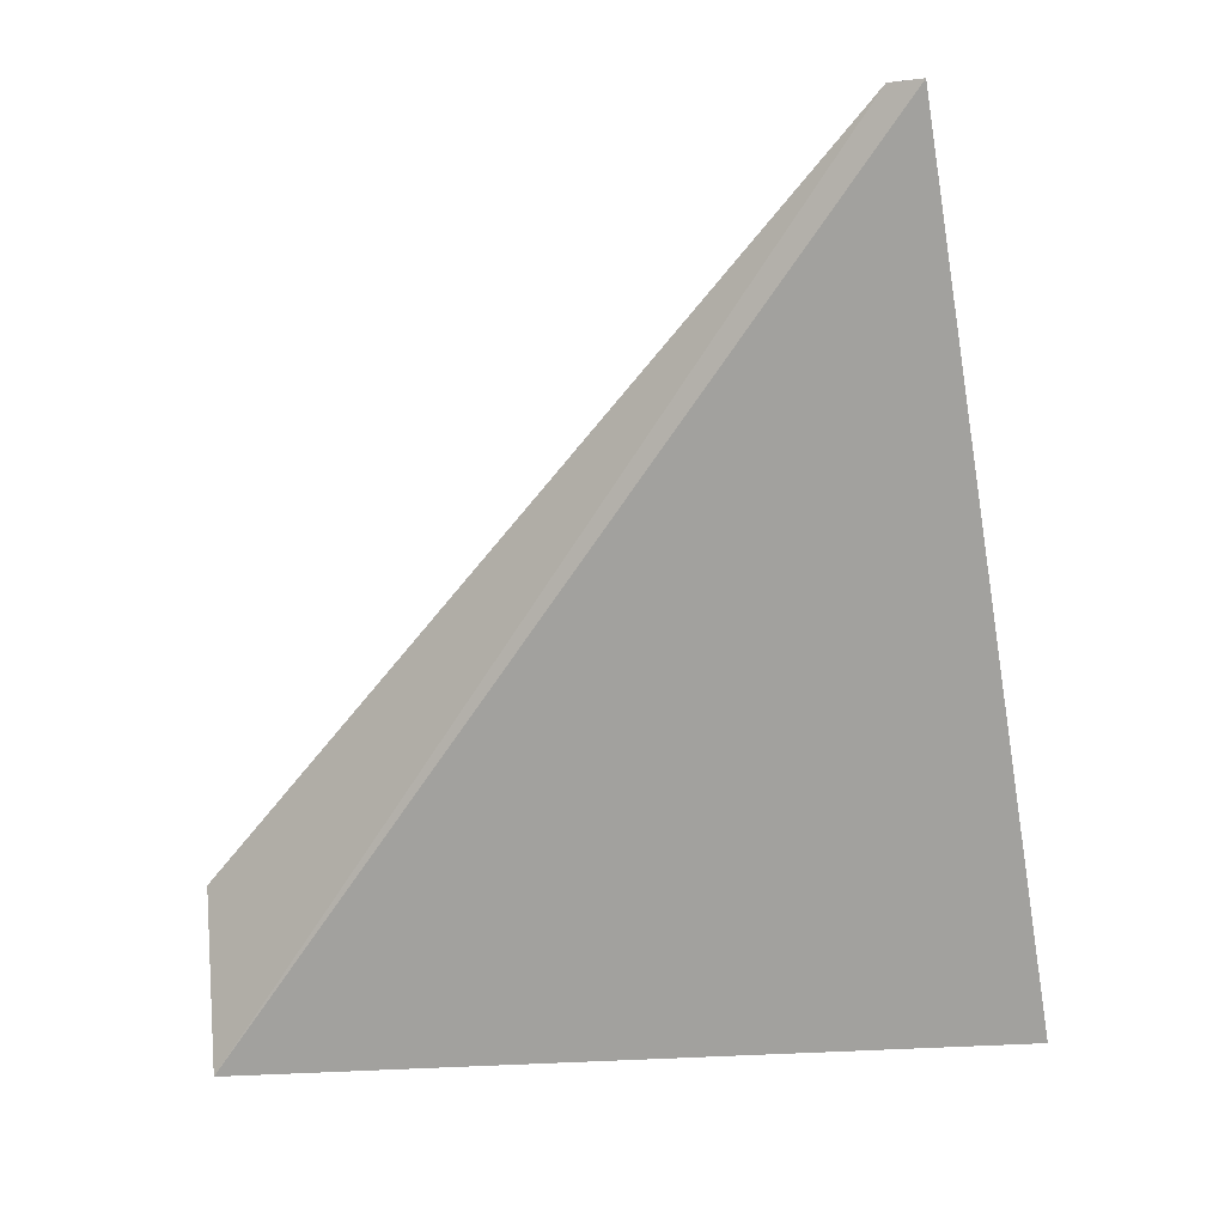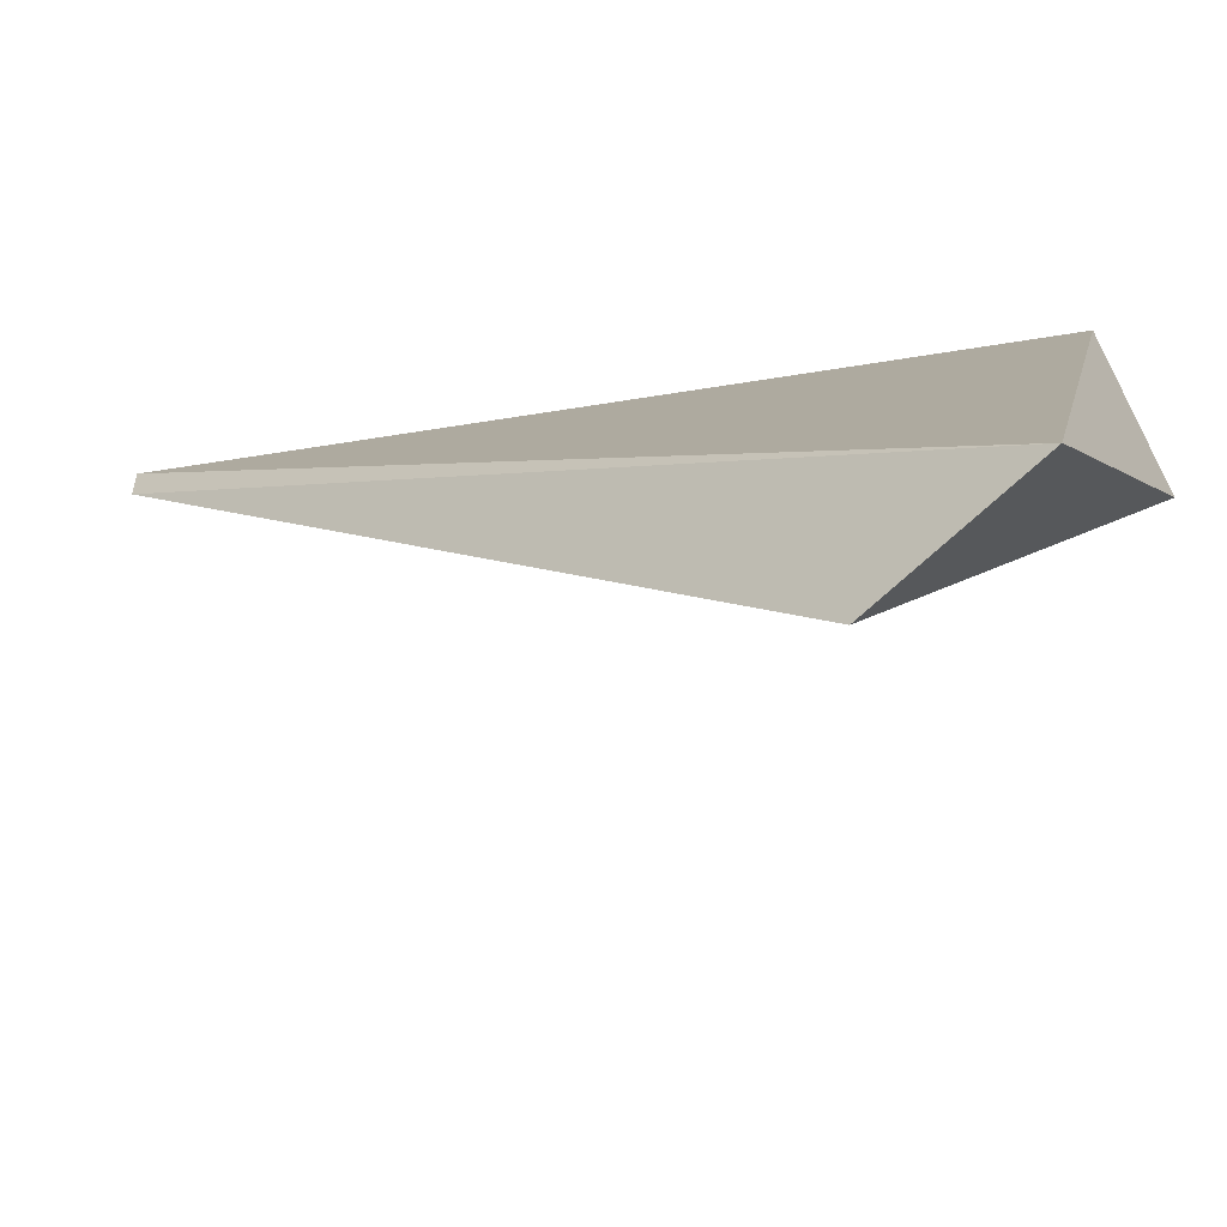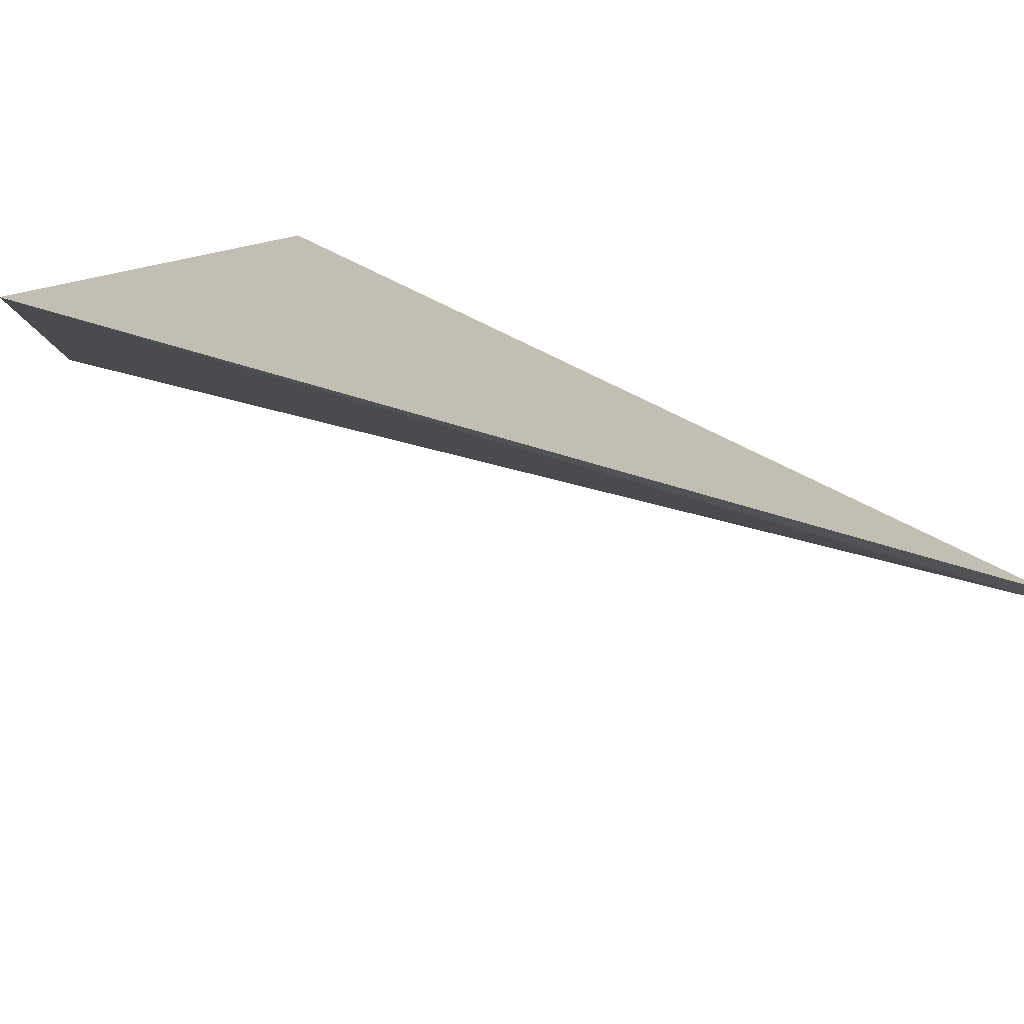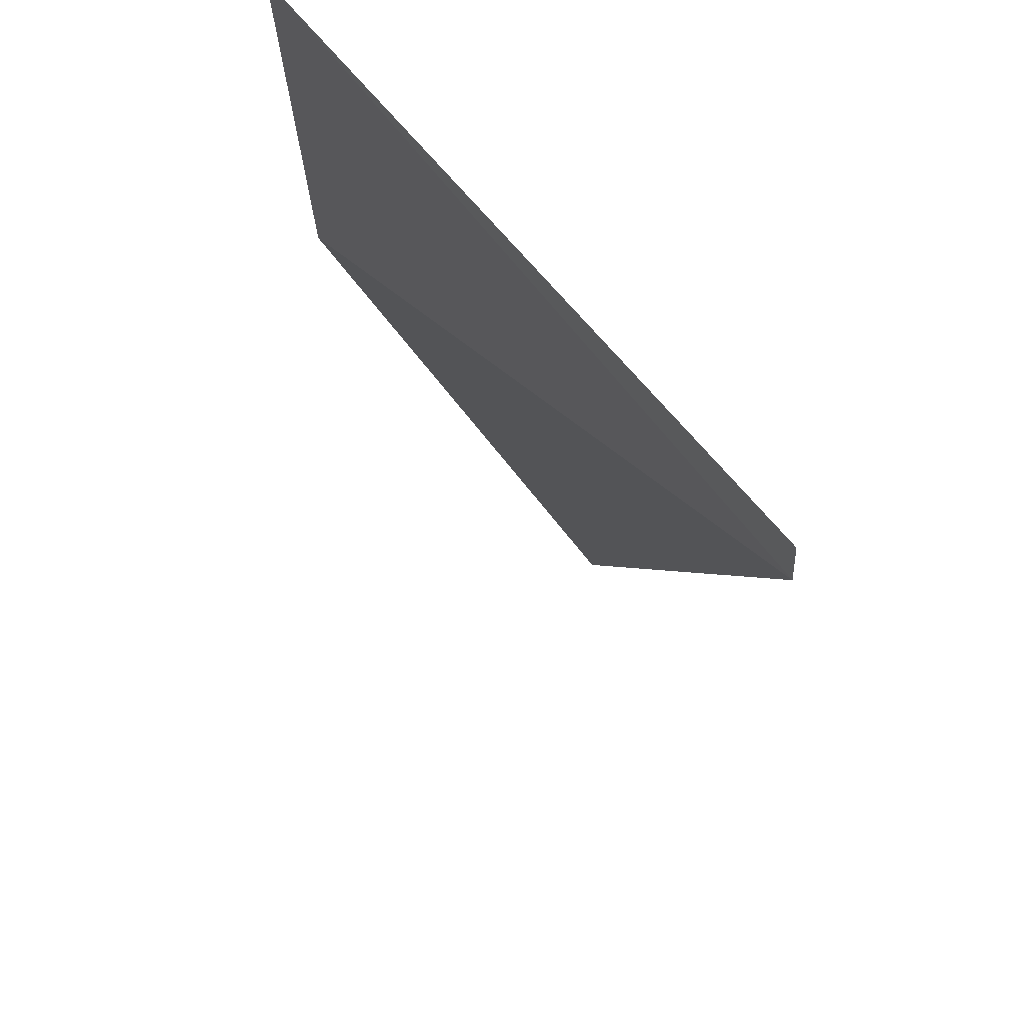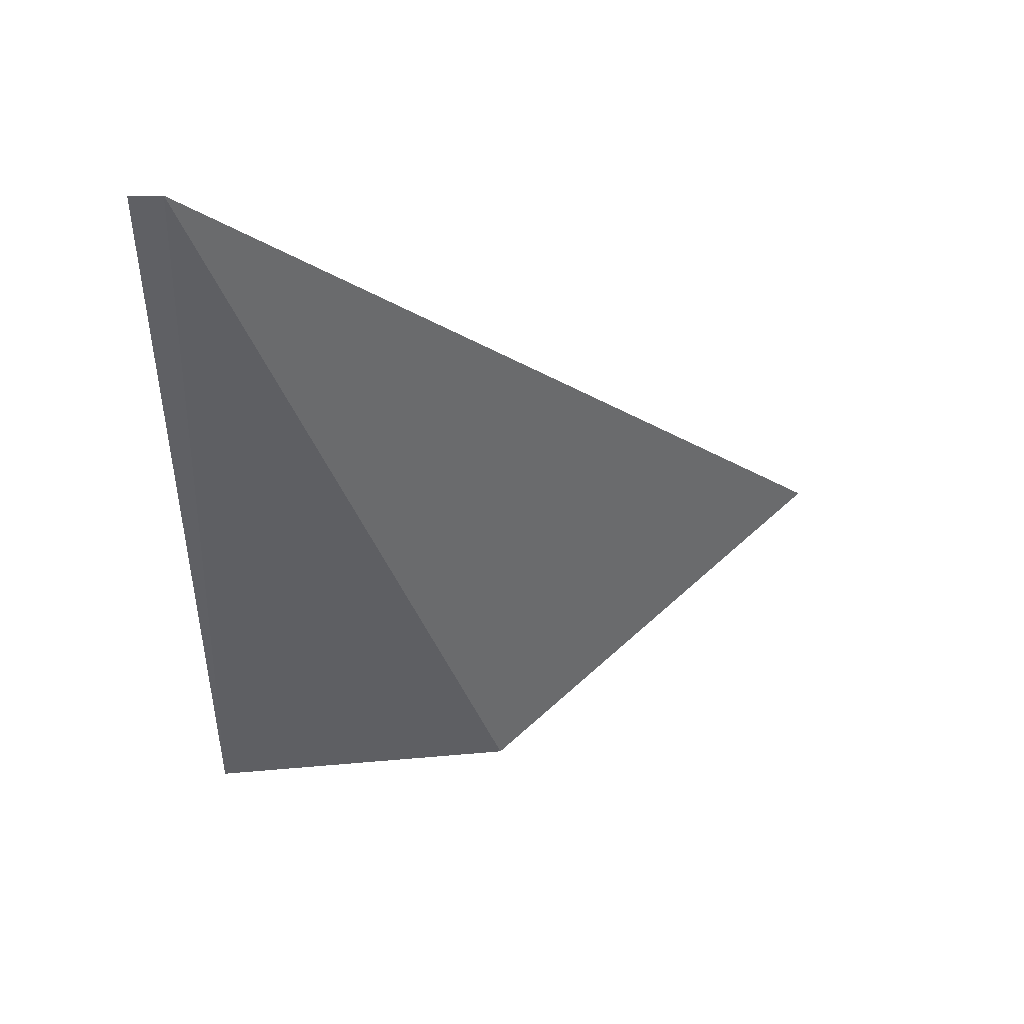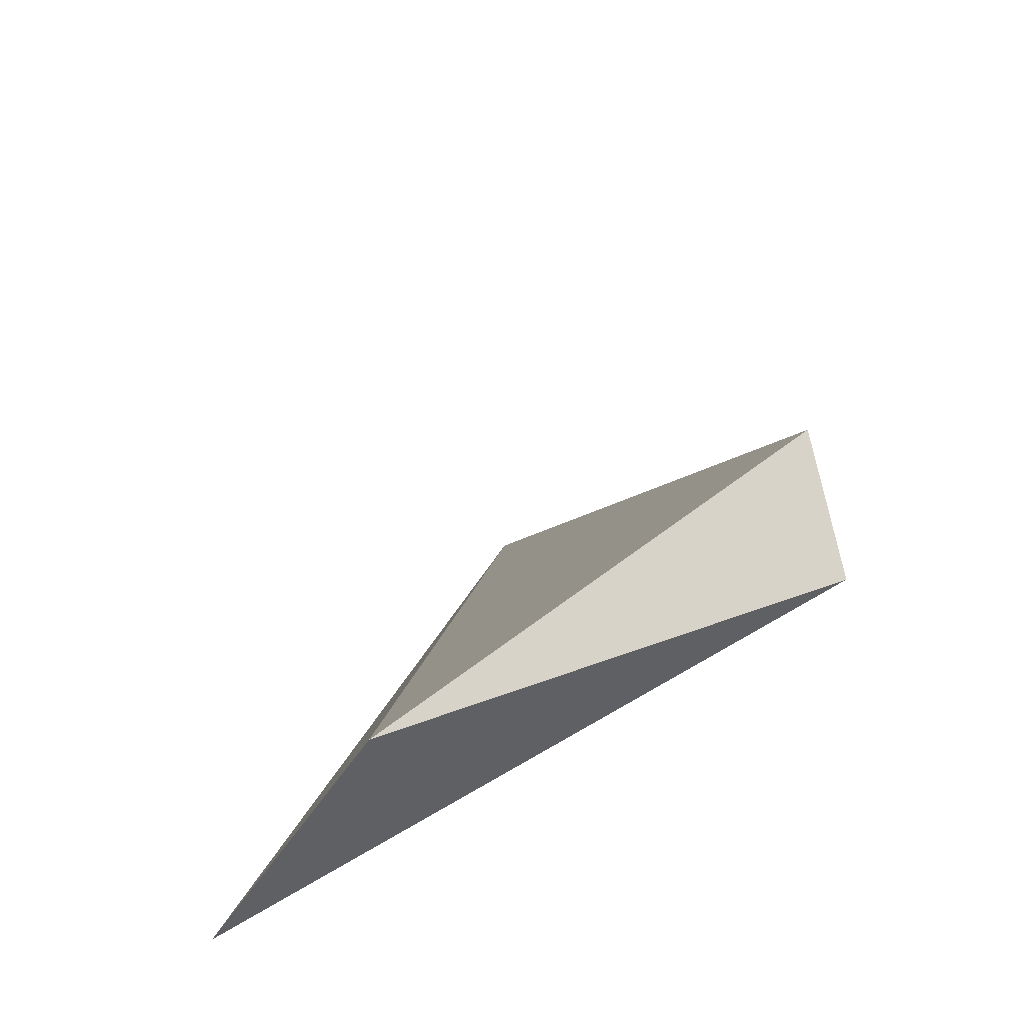
<metadata>
{"format":"obj","ext":"obj","renderer":"f3d","projection":"perspective","resolution":1024,"background":"white","views":[{"elev":-0.5,"azim":-61.9,"up":"+Y"},{"elev":-54.4,"azim":-59.5,"up":"+Z"},{"elev":77.2,"azim":126.7,"up":"+Z"},{"elev":44.8,"azim":170.3,"up":"+Z"},{"elev":65.4,"azim":89.0,"up":"+Y"},{"elev":-55.3,"azim":155.5,"up":"+Y"}]}
</metadata>
<code>
v 0.5902 0.08355 -0.184
v 0.5474 0.07926 -0.2696
v 0.5517 0.1007 -0.2738
v 0.5517 0.1863 -0.184
v 0.5517 0.1863 -0.1883
v 0.5859 0.07926 -0.2268
f 6 2 3
f 4 5 2
f 2 6 1
f 6 5 1
f 5 4 1
f 4 2 1
f 5 6 3
f 2 5 3

</code>
